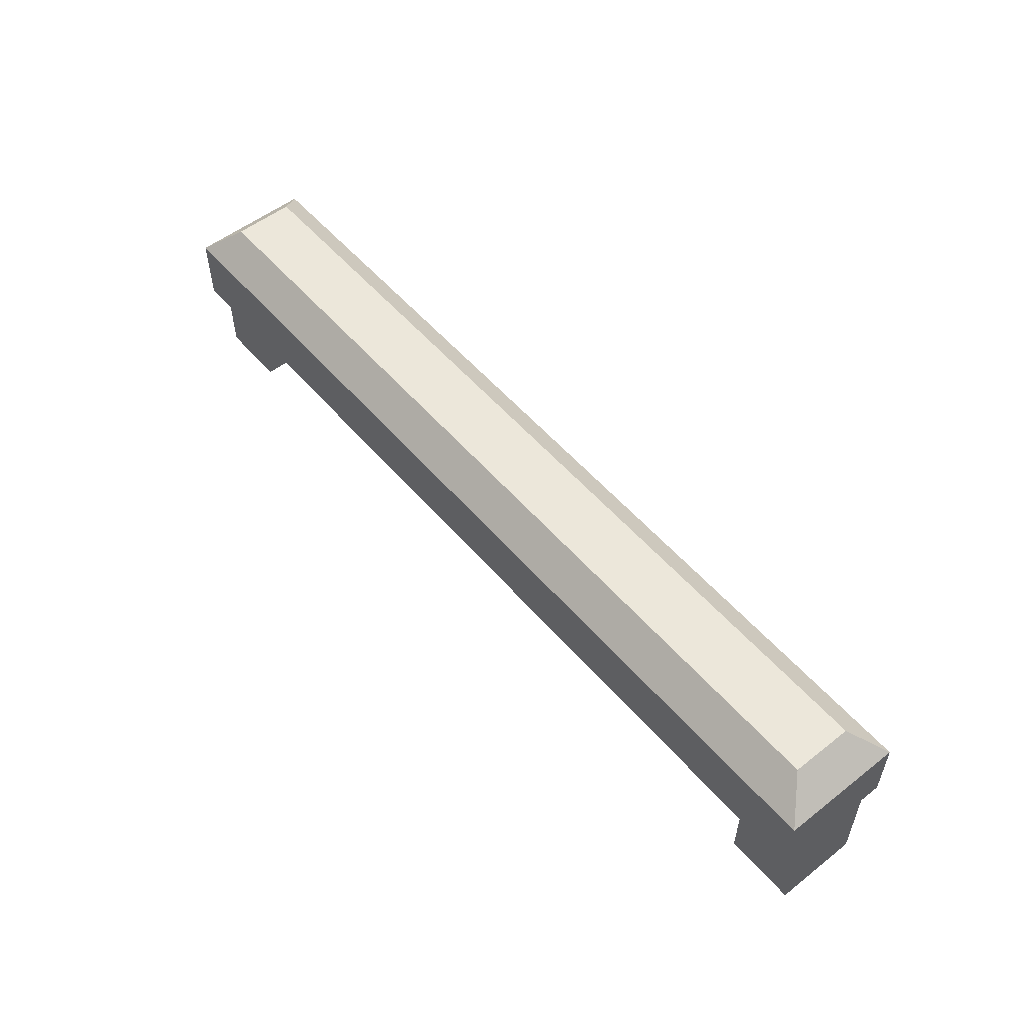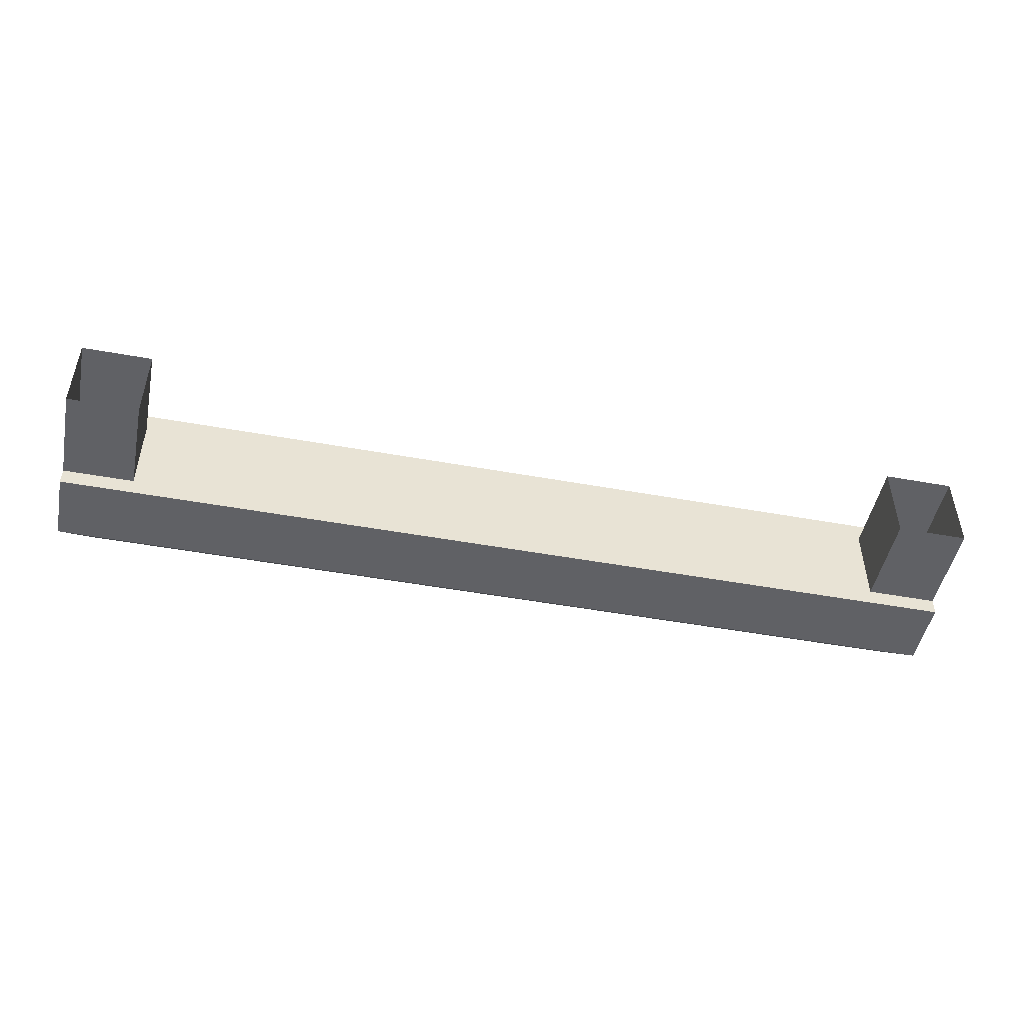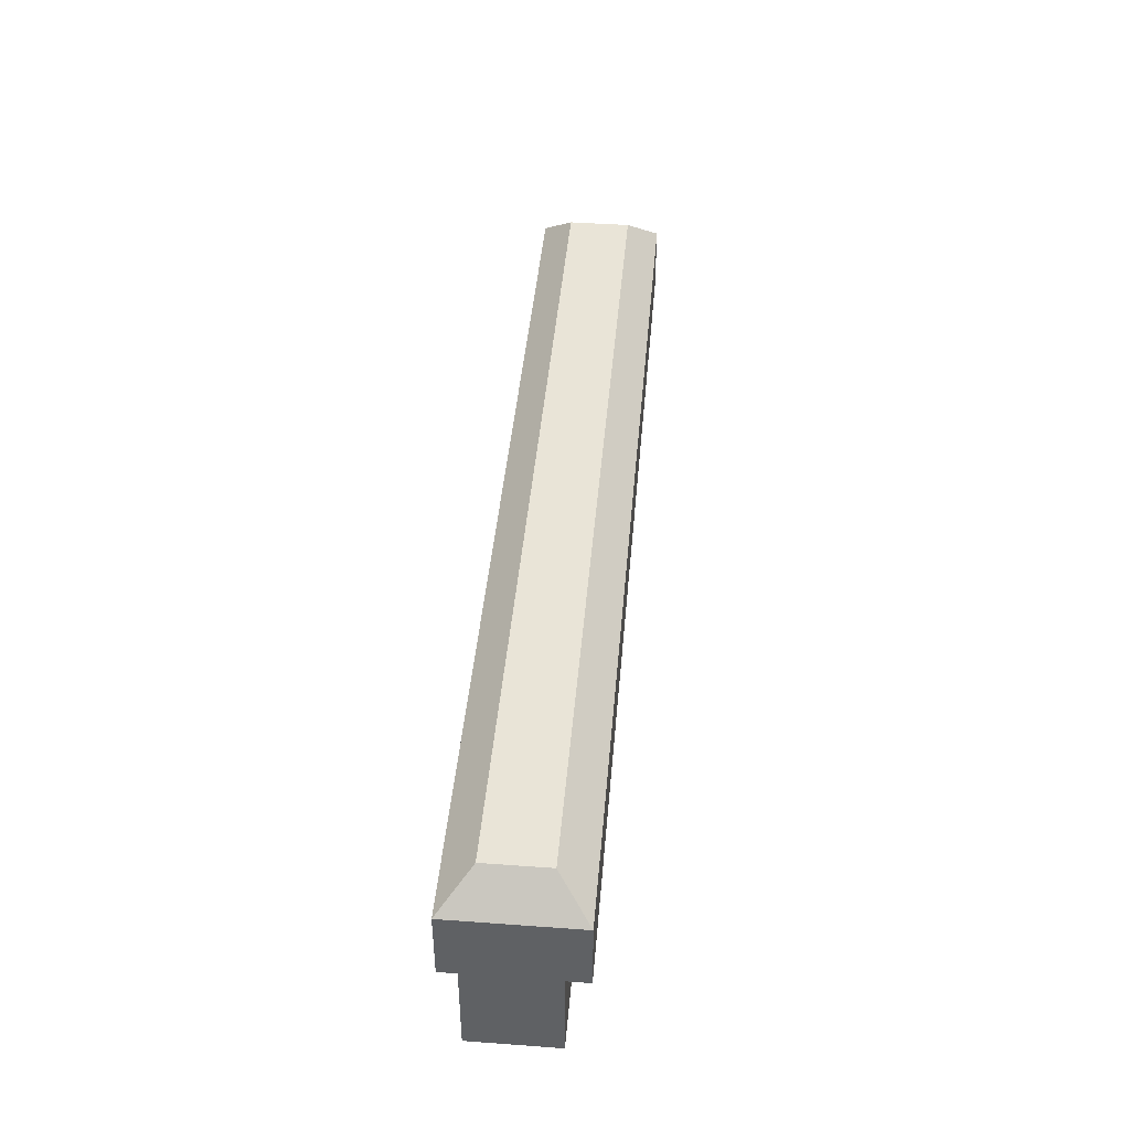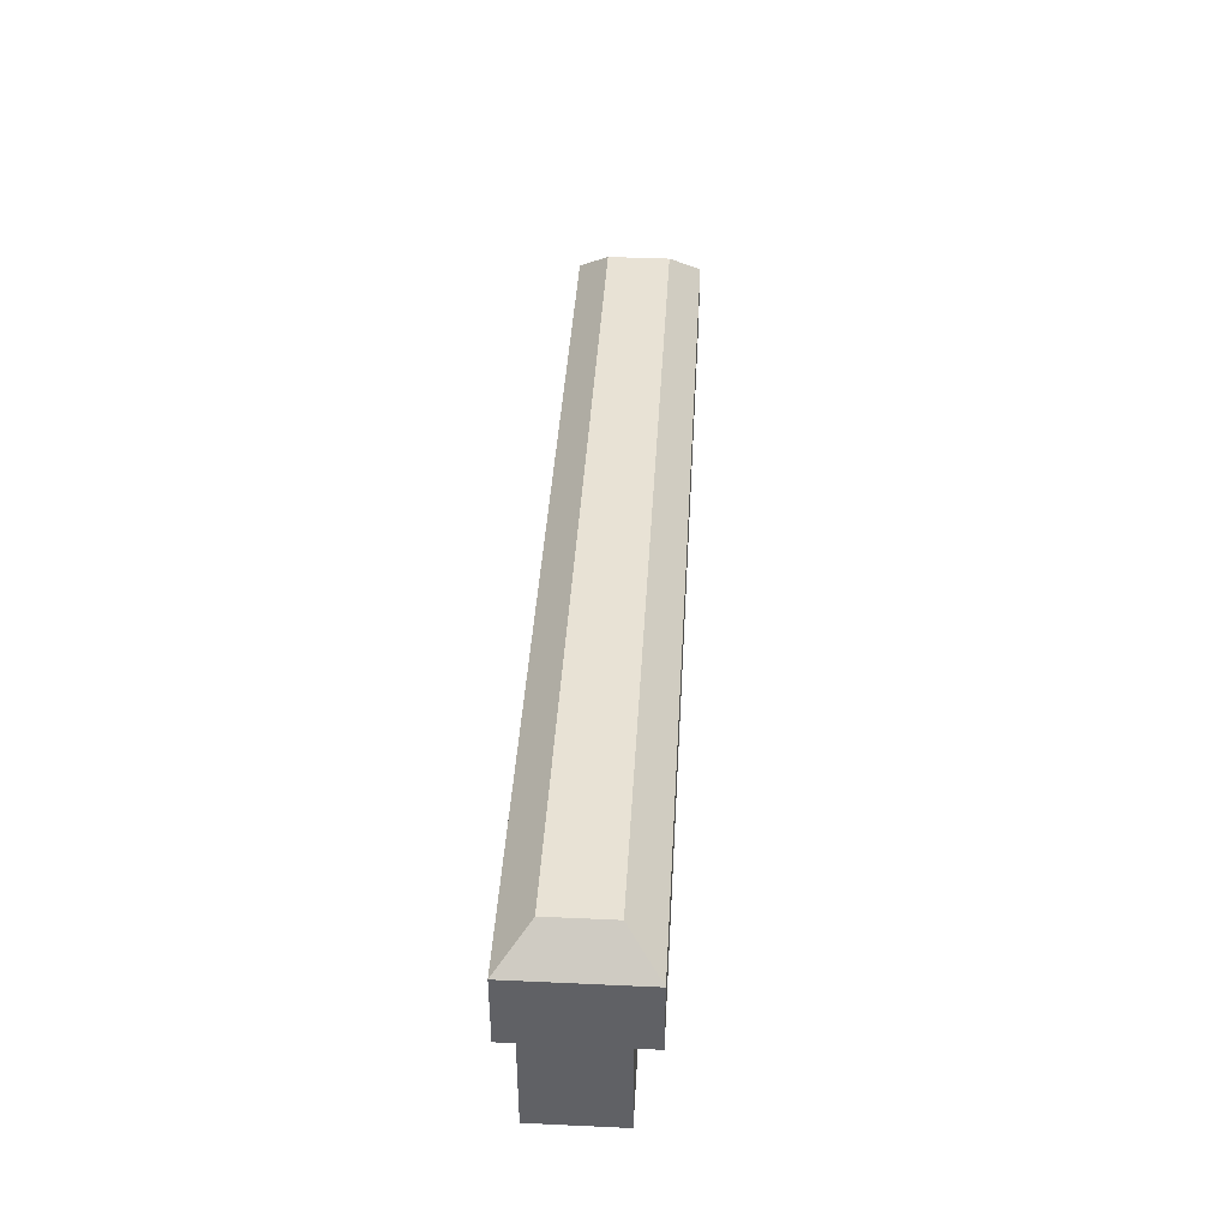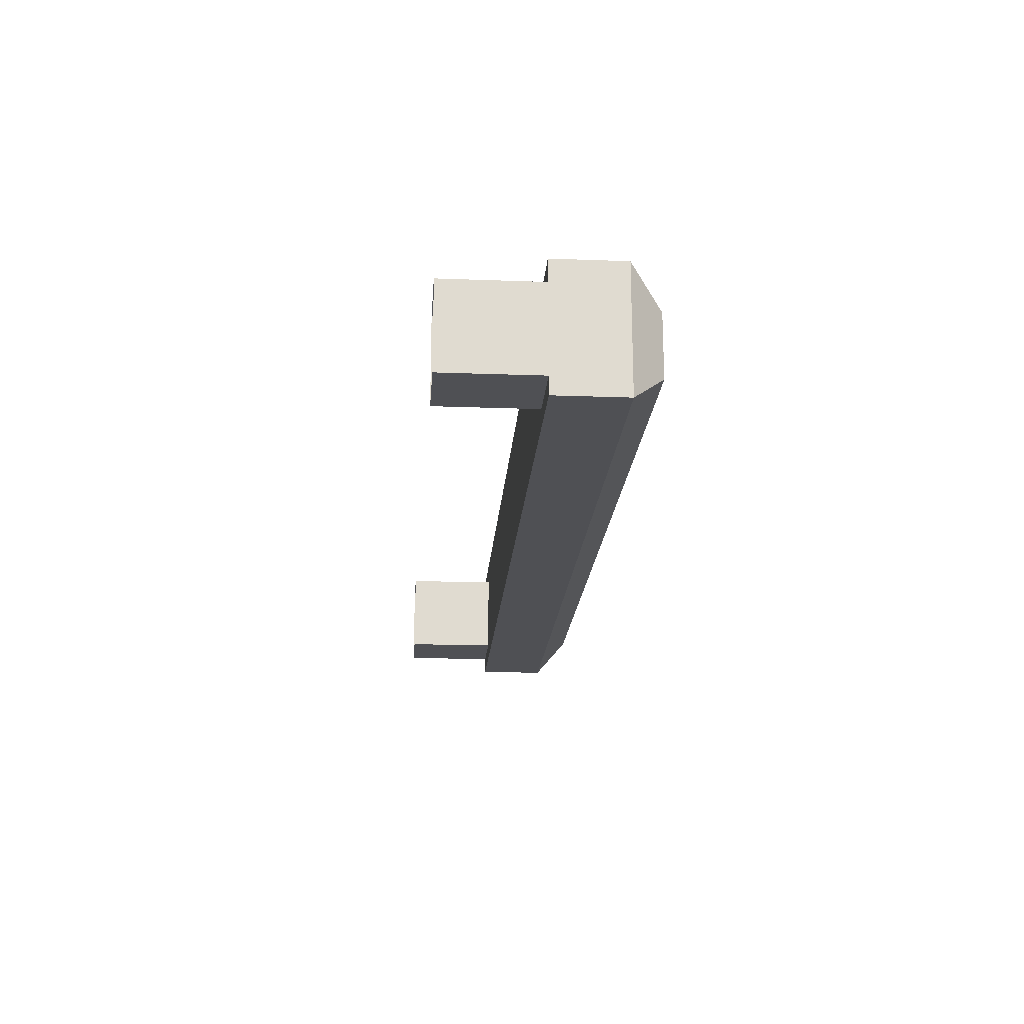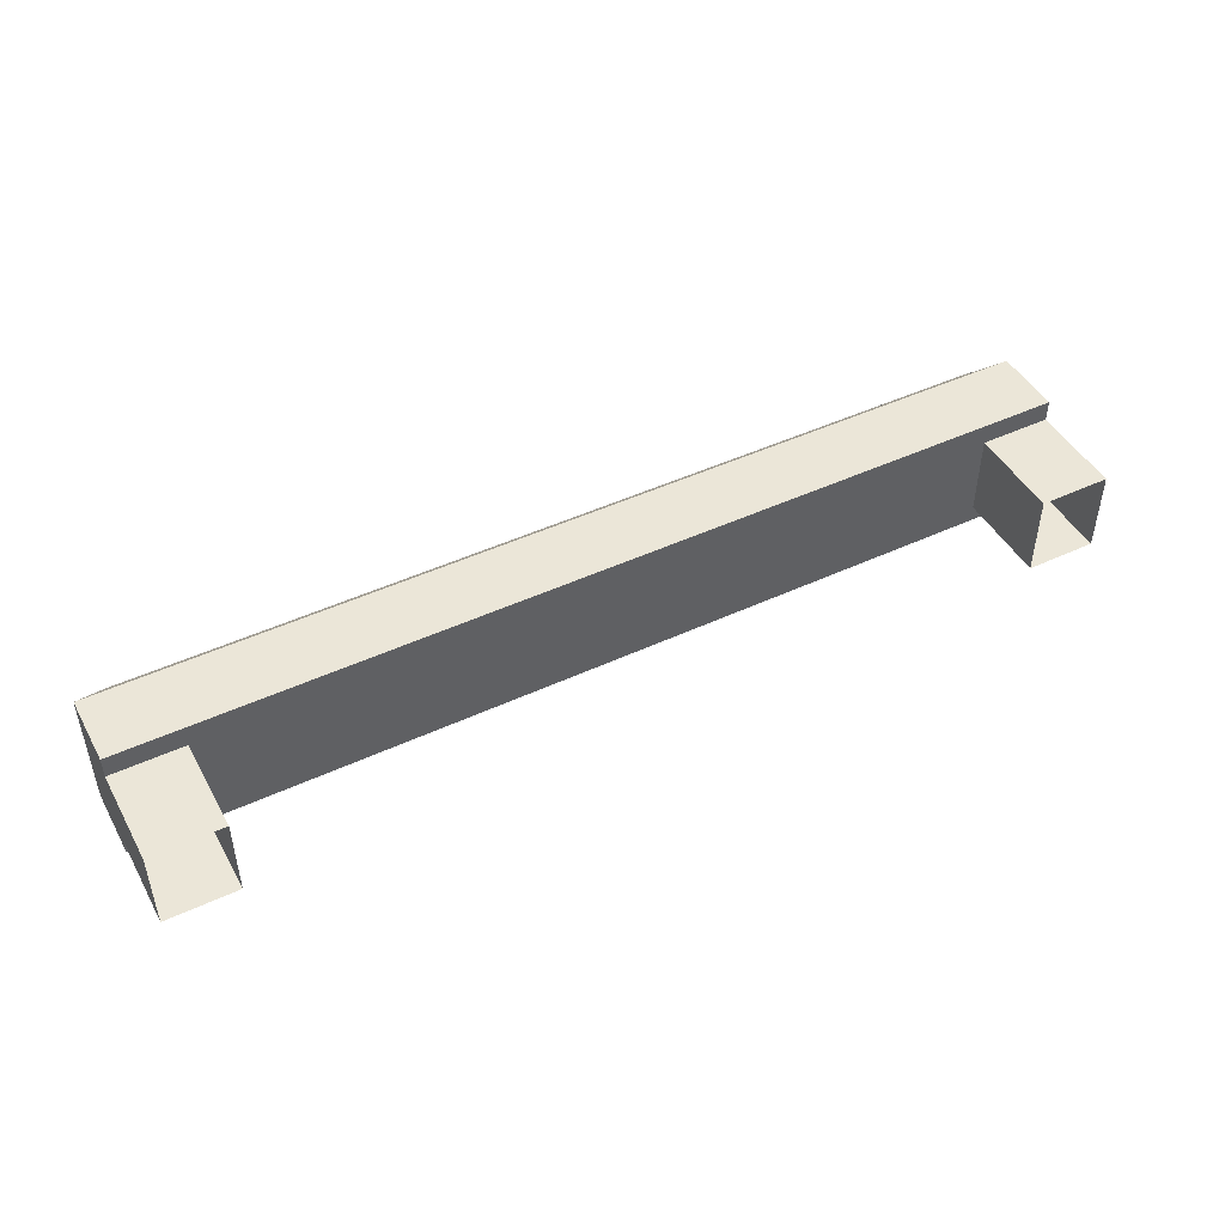
<metadata>
{"format":"obj","ext":"obj","renderer":"f3d","projection":"perspective","resolution":1024,"background":"white","views":[{"elev":54.0,"azim":50.3,"up":"+Z"},{"elev":-48.4,"azim":168.5,"up":"+Y"},{"elev":43.5,"azim":94.9,"up":"+Z"},{"elev":40.8,"azim":93.2,"up":"+Z"},{"elev":-19.1,"azim":-94.0,"up":"+Y"},{"elev":46.6,"azim":152.1,"up":"+Y"}]}
</metadata>
<code>
v 9.832 -0.9331 24.54
v 9.832 -0.9331 22.56
v 9.832 0.8414 24.54
v 9.832 0.8414 22.56
v 8.336 0.8414 24.54
v 8.336 0.8414 22.56
v 8.336 -0.9331 24.54
v 8.336 -0.9331 22.56
v 9.832 -1.297 24.54
v 9.832 1.297 24.54
v -9.832 1.297 24.54
v -9.832 -1.297 24.54
v 9.153 0.6484 26.65
v 9.832 1.297 26
v -9.153 0.6484 26.65
v -9.832 1.297 26
v 9.832 -1.297 26
v 9.153 -0.6484 26.65
v -9.153 -0.6484 26.65
v -9.832 -1.297 26
v -8.336 -0.9331 24.54
v -8.336 -0.9331 22.56
v -8.336 0.8414 24.54
v -8.336 0.8414 22.56
v -9.832 0.8414 24.54
v -9.832 0.8414 22.56
v -9.832 -0.9331 24.54
v -9.832 -0.9331 22.56
f 1 2 4 3
f 3 4 6 5
f 5 6 8 7
f 7 8 2 1
f 16 14 10 11
f 17 20 12 9
f 9 12 11 10
f 19 18 13 15
f 15 16 20 19
f 14 17 9 10
f 13 14 16 15
f 17 18 19 20
f 18 17 14 13
f 20 16 11 12
f 21 22 24 23
f 23 24 26 25
f 25 26 28 27
f 27 28 22 21

</code>
